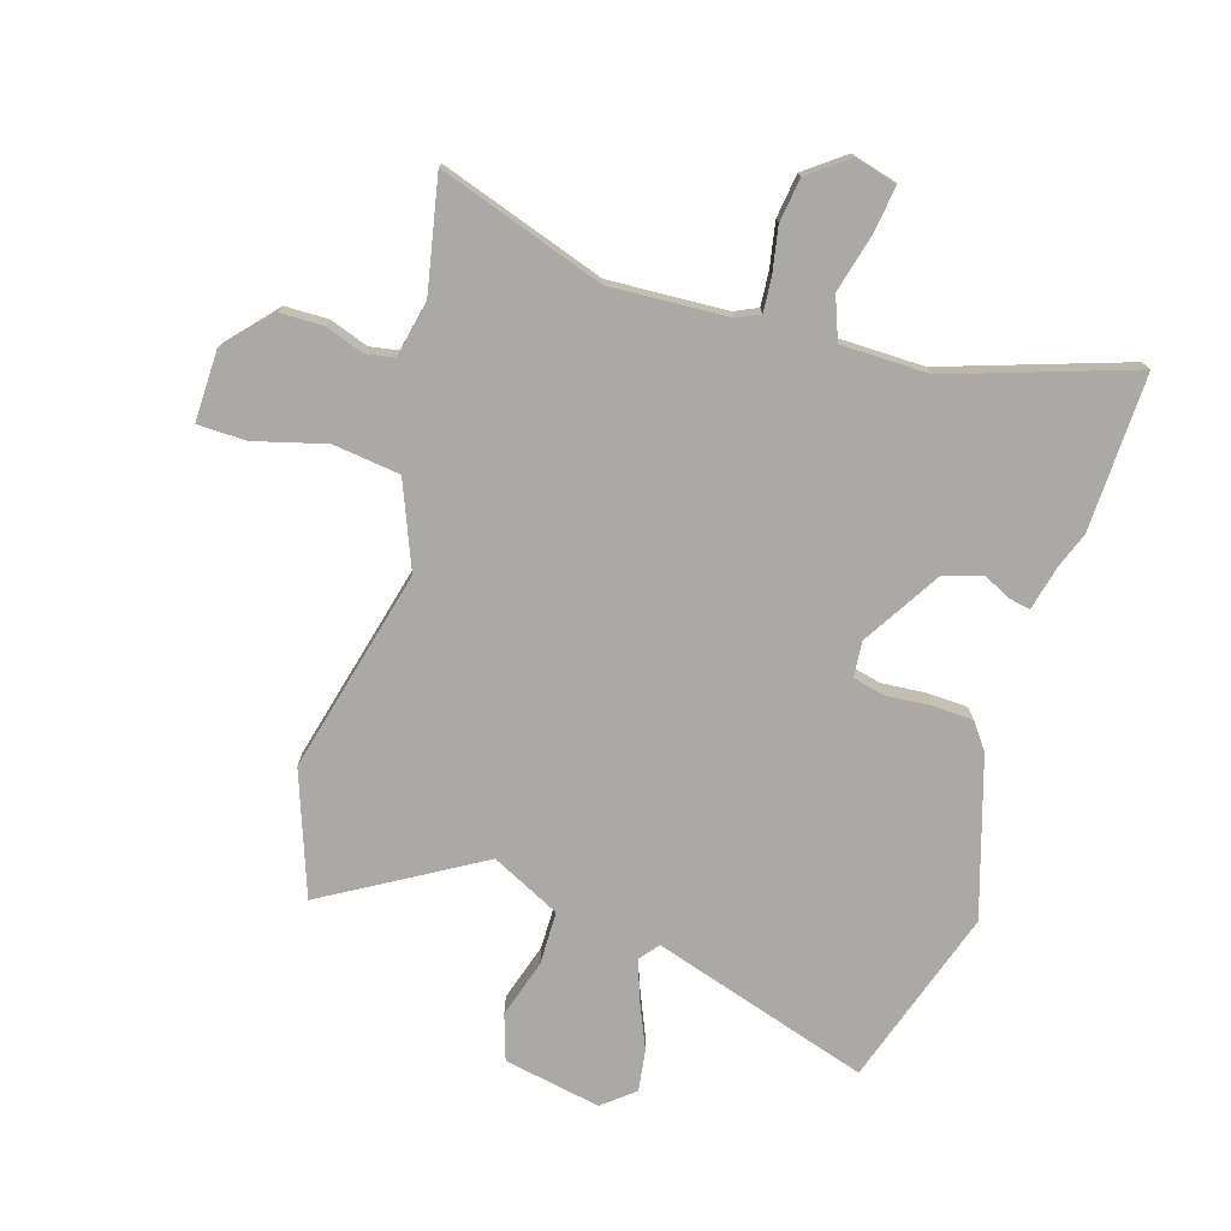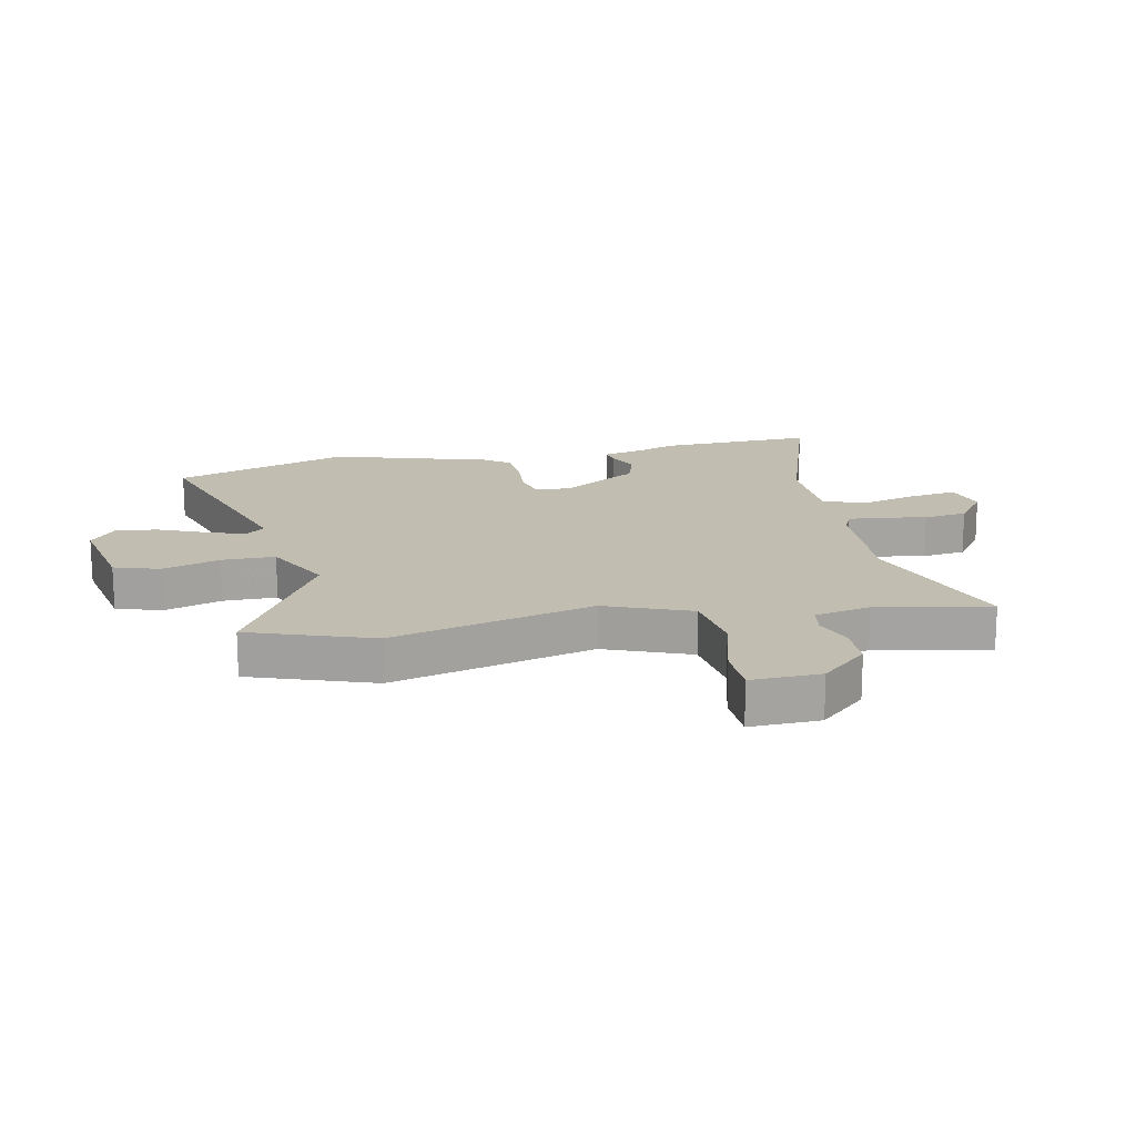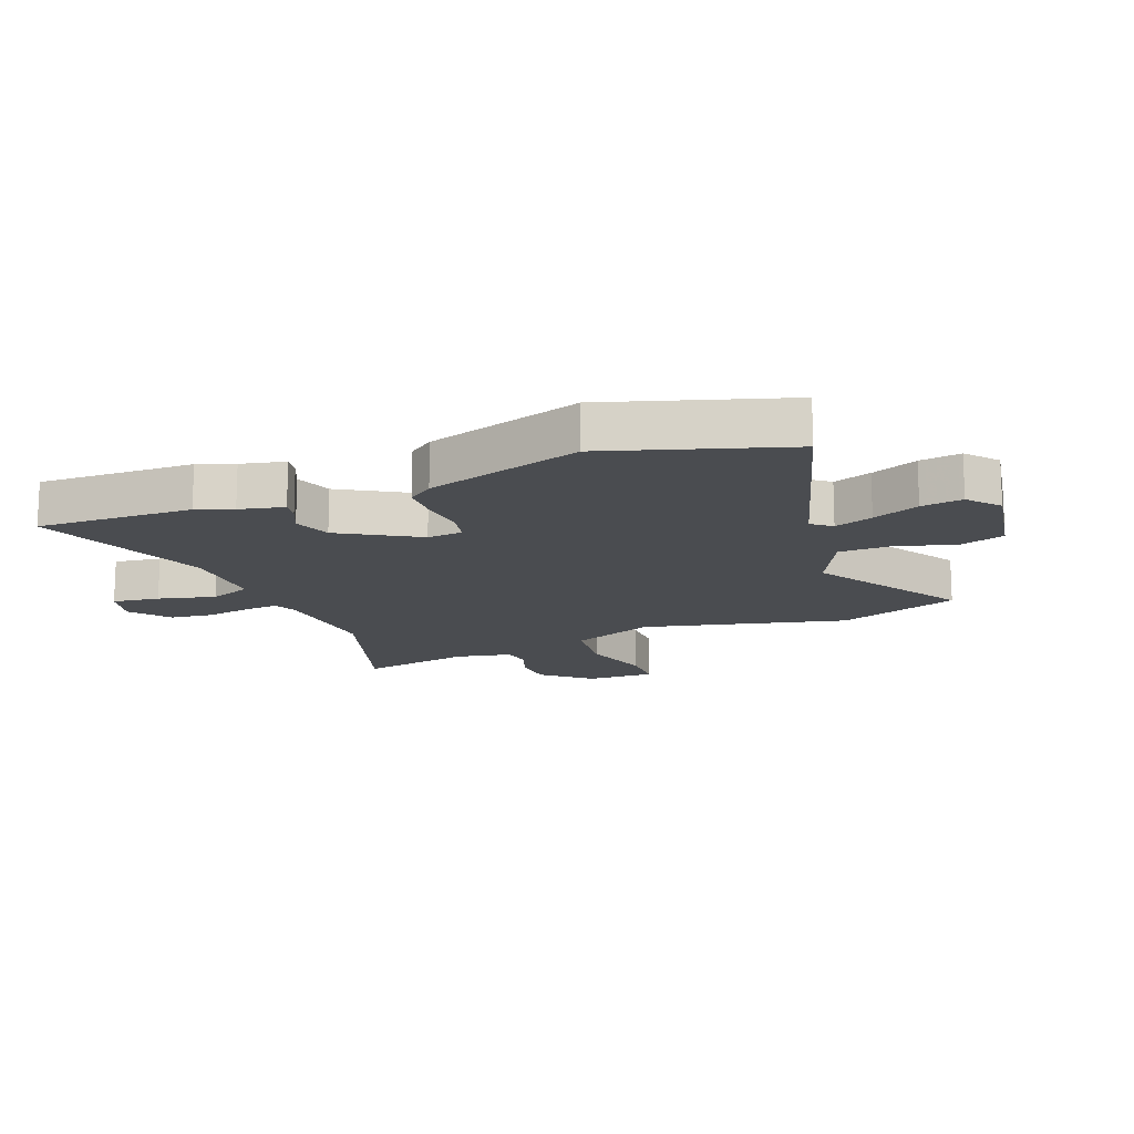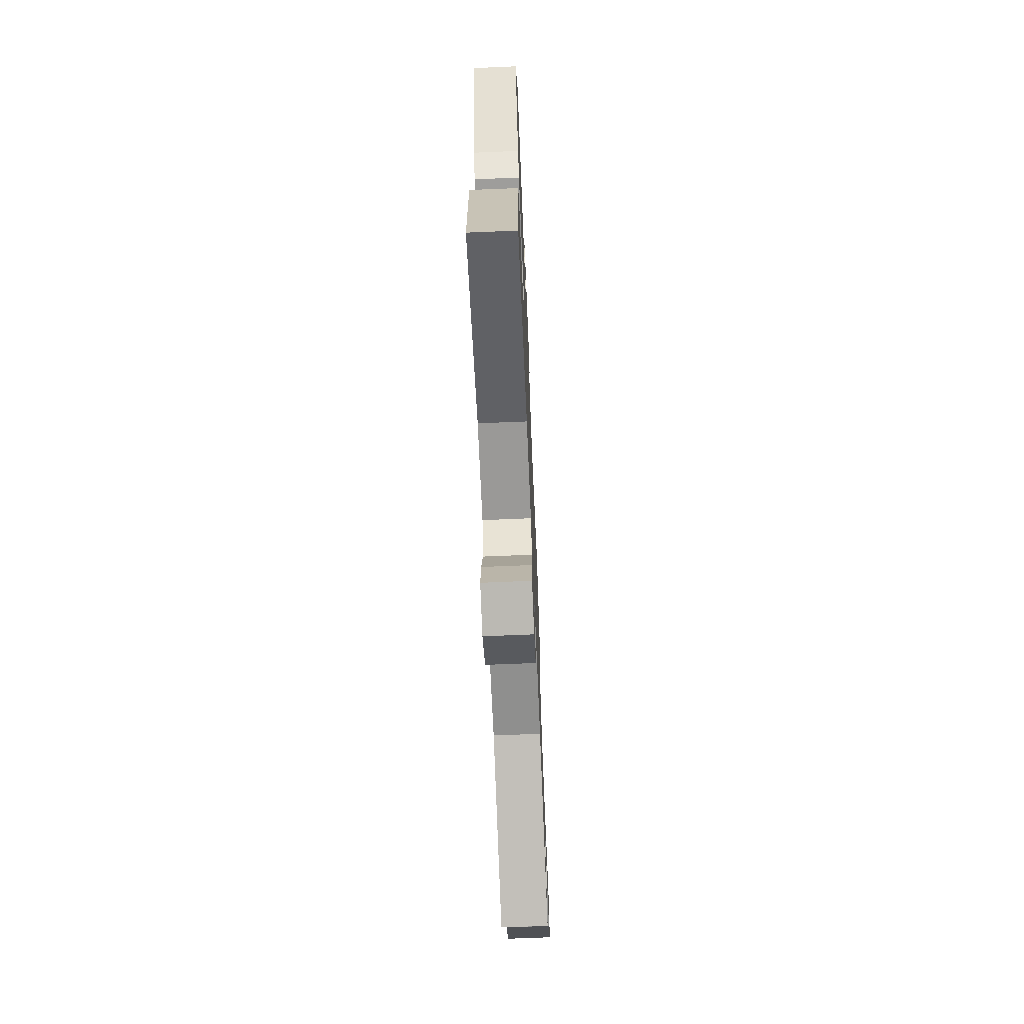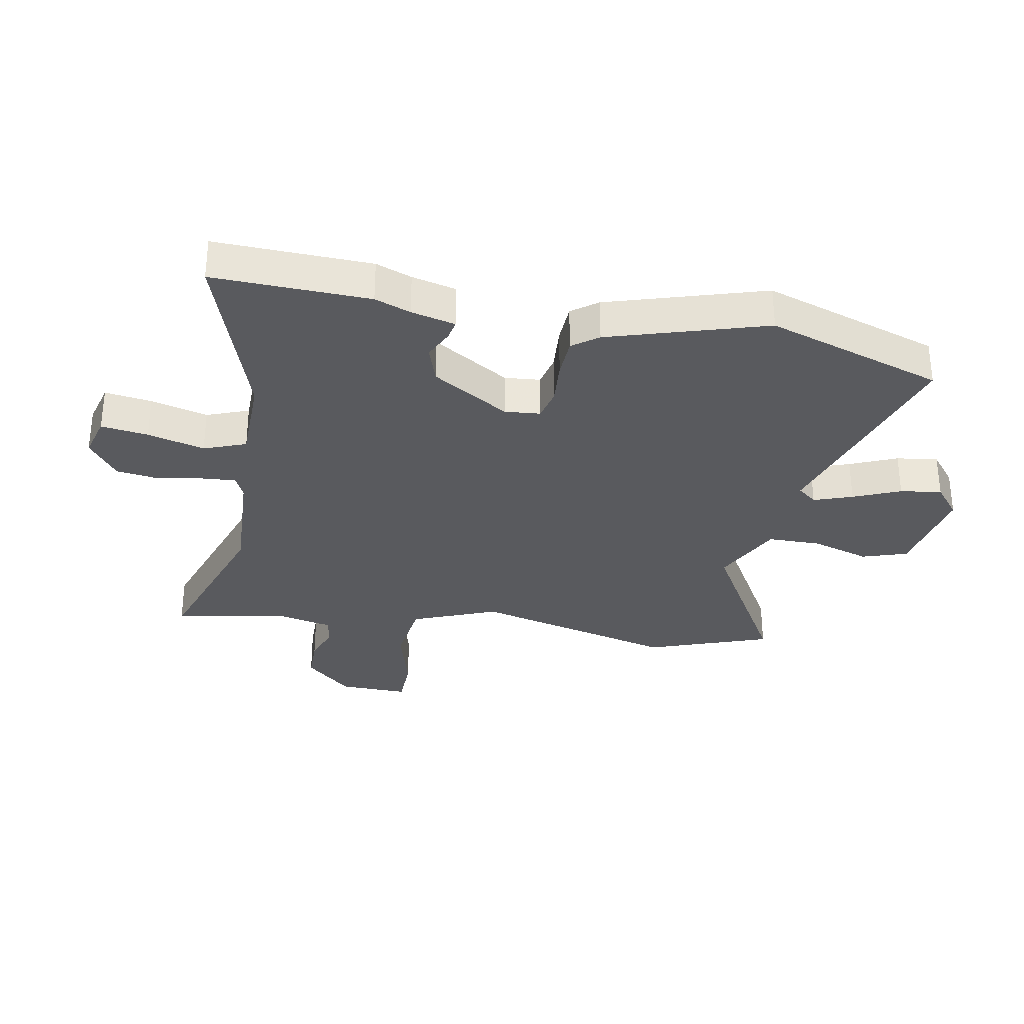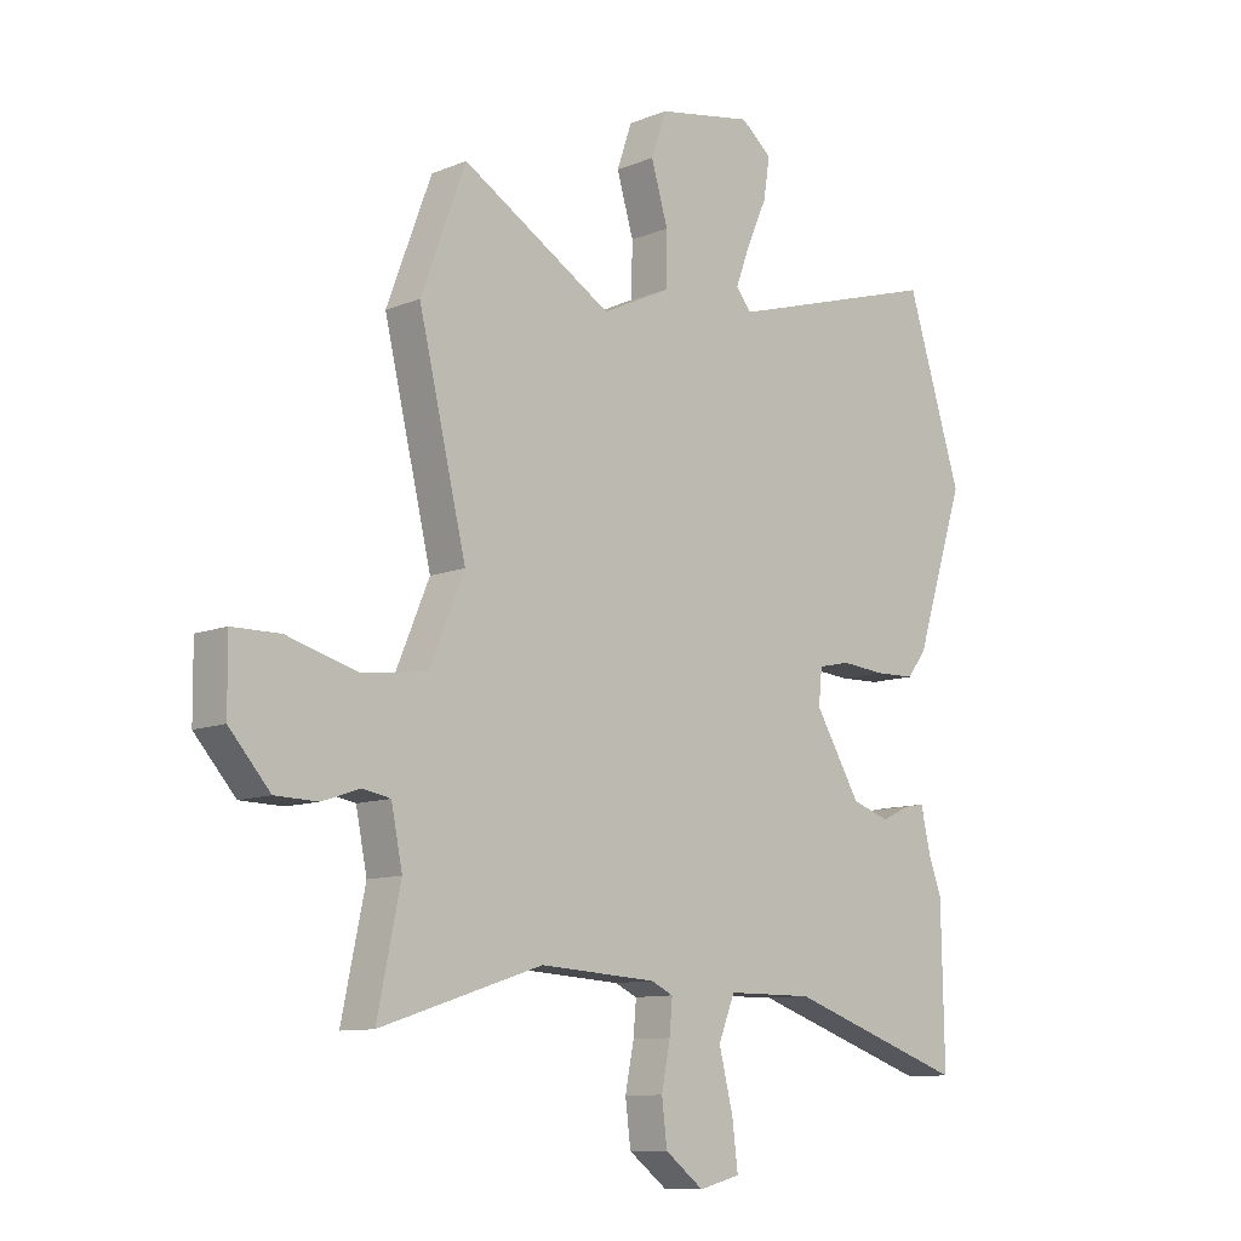
<metadata>
{"format":"obj","ext":"obj","renderer":"f3d","projection":"perspective","resolution":1024,"background":"white","views":[{"elev":-75.4,"azim":162.2,"up":"+Y"},{"elev":17.0,"azim":77.2,"up":"+Y"},{"elev":-14.8,"azim":-68.7,"up":"+Y"},{"elev":-68.9,"azim":-87.6,"up":"+Z"},{"elev":-31.8,"azim":-101.3,"up":"+Y"},{"elev":-10.2,"azim":135.9,"up":"+Z"}]}
</metadata>
<code>
v 0.59 0.07 -0.529
v 0.311 0.07 -0.439
v 0.111 0.07 -0.452
v 0.073 0.07 -0.47
v 0.078 0.07 -0.527
v 0.093 0.07 -0.603
v 0.084 0.07 -0.677
v 0.018 0.07 -0.728
v -0.053 0.07 -0.71
v -0.043 0.07 -0.63
v -0.019 0.07 -0.533
v -0.047 0.07 -0.462
v -0.195 0.07 -0.462
v -0.501 0.07 -0.568
v -0.496 0.07 -0.304
v -0.474 0.07 -0.243
v -0.457 0.07 -0.168
v -0.423 0.07 -0.174
v -0.373 0.07 -0.197
v -0.309 0.07 -0.175
v -0.231 0.07 -0.044
v -0.237 0.07 0.016
v -0.292 0.07 0.028
v -0.367 0.07 0.021
v -0.435 0.07 0.023
v -0.468 0.07 0.066
v -0.553 0.07 0.331
v -0.459 0.07 0.631
v -0.091 0.07 0.521
v -0.065 0.07 0.554
v -0.089 0.07 0.619
v -0.124 0.07 0.698
v -0.135 0.07 0.768
v -0.082 0.07 0.812
v 0.082 0.07 0.783
v 0.108 0.07 0.707
v 0.079 0.07 0.609
v 0.081 0.07 0.519
v 0.198 0.07 0.463
v 0.456 0.07 0.618
v 0.533 0.07 0.412
v 0.451 0.07 0.067
v 0.511 0.07 -0.076
v 0.624 0.07 -0.089
v 0.744 0.07 -0.055
v 0.826 0.07 -0.056
v 0.825 0.07 -0.174
v 0.755 0.07 -0.254
v 0.682 0.07 -0.256
v 0.617 0.07 -0.234
v 0.569 0.07 -0.243
v 0.55 0.07 -0.338
v 0.59 0 -0.529
v 0.311 0 -0.439
v 0.111 0 -0.452
v 0.073 0 -0.47
v 0.078 0 -0.527
v 0.093 0 -0.603
v 0.084 0 -0.677
v 0.018 0 -0.728
v -0.053 0 -0.71
v -0.043 0 -0.63
v -0.019 0 -0.533
v -0.047 0 -0.462
v -0.195 0 -0.462
v -0.501 0 -0.568
v -0.496 0 -0.304
v -0.474 0 -0.243
v -0.457 0 -0.168
v -0.423 0 -0.174
v -0.373 0 -0.197
v -0.309 0 -0.175
v -0.231 0 -0.044
v -0.237 0 0.016
v -0.292 0 0.028
v -0.367 0 0.021
v -0.435 0 0.023
v -0.468 0 0.066
v -0.553 0 0.331
v -0.459 0 0.631
v -0.091 0 0.521
v -0.065 0 0.554
v -0.089 0 0.619
v -0.124 0 0.698
v -0.135 0 0.768
v -0.082 0 0.812
v 0.082 0 0.783
v 0.108 0 0.707
v 0.079 0 0.609
v 0.081 0 0.519
v 0.198 0 0.463
v 0.456 0 0.618
v 0.533 0 0.412
v 0.451 0 0.067
v 0.511 0 -0.076
v 0.624 0 -0.089
v 0.744 0 -0.055
v 0.826 0 -0.056
v 0.825 0 -0.174
v 0.755 0 -0.254
v 0.682 0 -0.256
v 0.617 0 -0.234
v 0.569 0 -0.243
v 0.55 0 -0.338
f 48 49 50
f 47 48 50
f 46 47 50
f 45 46 50
f 44 45 50
f 43 44 50 51
f 42 43 51 52
f 39 40 41 42
f 52 1 2
f 42 52 2
f 39 42 2
f 38 39 2
f 35 36 37
f 34 35 37
f 33 34 37
f 32 33 37
f 31 32 37
f 30 31 37 38
f 27 28 29
f 26 27 29
f 25 26 29
f 24 25 29
f 23 24 29
f 29 30 38
f 23 29 38
f 22 23 38
f 16 17 18 19
f 16 19 20
f 15 16 20
f 14 15 20
f 13 14 20
f 12 13 20 21
f 9 10 11
f 8 9 11
f 7 8 11
f 6 7 11
f 5 6 11
f 4 5 11 12
f 21 22 38
f 12 21 38
f 4 12 38
f 3 4 38
f 2 3 38
f 102 101 100
f 102 100 99
f 102 99 98
f 102 98 97
f 102 97 96
f 103 102 96 95
f 104 103 95 94
f 94 93 92 91
f 54 53 104
f 54 104 94
f 54 94 91
f 54 91 90
f 89 88 87
f 89 87 86
f 89 86 85
f 89 85 84
f 89 84 83
f 90 89 83 82
f 81 80 79
f 81 79 78
f 81 78 77
f 81 77 76
f 81 76 75
f 90 82 81
f 90 81 75
f 90 75 74
f 71 70 69 68
f 72 71 68
f 72 68 67
f 72 67 66
f 72 66 65
f 73 72 65 64
f 63 62 61
f 63 61 60
f 63 60 59
f 63 59 58
f 63 58 57
f 64 63 57 56
f 90 74 73
f 90 73 64
f 90 64 56
f 90 56 55
f 90 55 54
f 1 53 54 2
f 2 54 55 3
f 3 55 56 4
f 4 56 57 5
f 5 57 58 6
f 6 58 59 7
f 7 59 60 8
f 8 60 61 9
f 9 61 62 10
f 10 62 63 11
f 11 63 64 12
f 12 64 65 13
f 13 65 66 14
f 14 66 67 15
f 15 67 68 16
f 16 68 69 17
f 17 69 70 18
f 18 70 71 19
f 19 71 72 20
f 20 72 73 21
f 21 73 74 22
f 22 74 75 23
f 23 75 76 24
f 24 76 77 25
f 25 77 78 26
f 26 78 79 27
f 27 79 80 28
f 28 80 81 29
f 29 81 82 30
f 30 82 83 31
f 31 83 84 32
f 32 84 85 33
f 33 85 86 34
f 34 86 87 35
f 35 87 88 36
f 36 88 89 37
f 37 89 90 38
f 38 90 91 39
f 39 91 92 40
f 40 92 93 41
f 41 93 94 42
f 42 94 95 43
f 43 95 96 44
f 44 96 97 45
f 45 97 98 46
f 46 98 99 47
f 47 99 100 48
f 48 100 101 49
f 49 101 102 50
f 50 102 103 51
f 51 103 104 52
f 52 104 53 1

</code>
